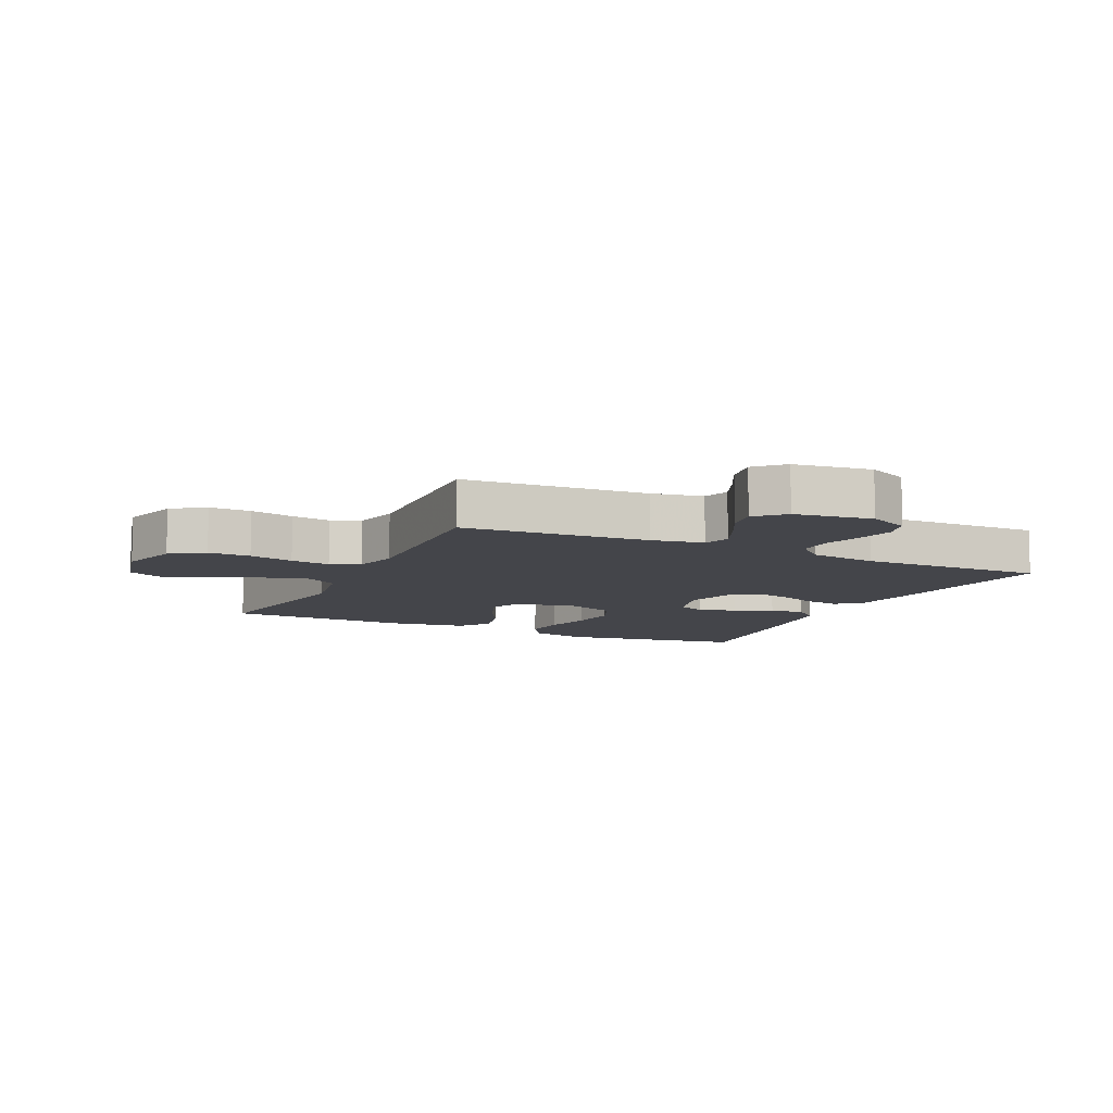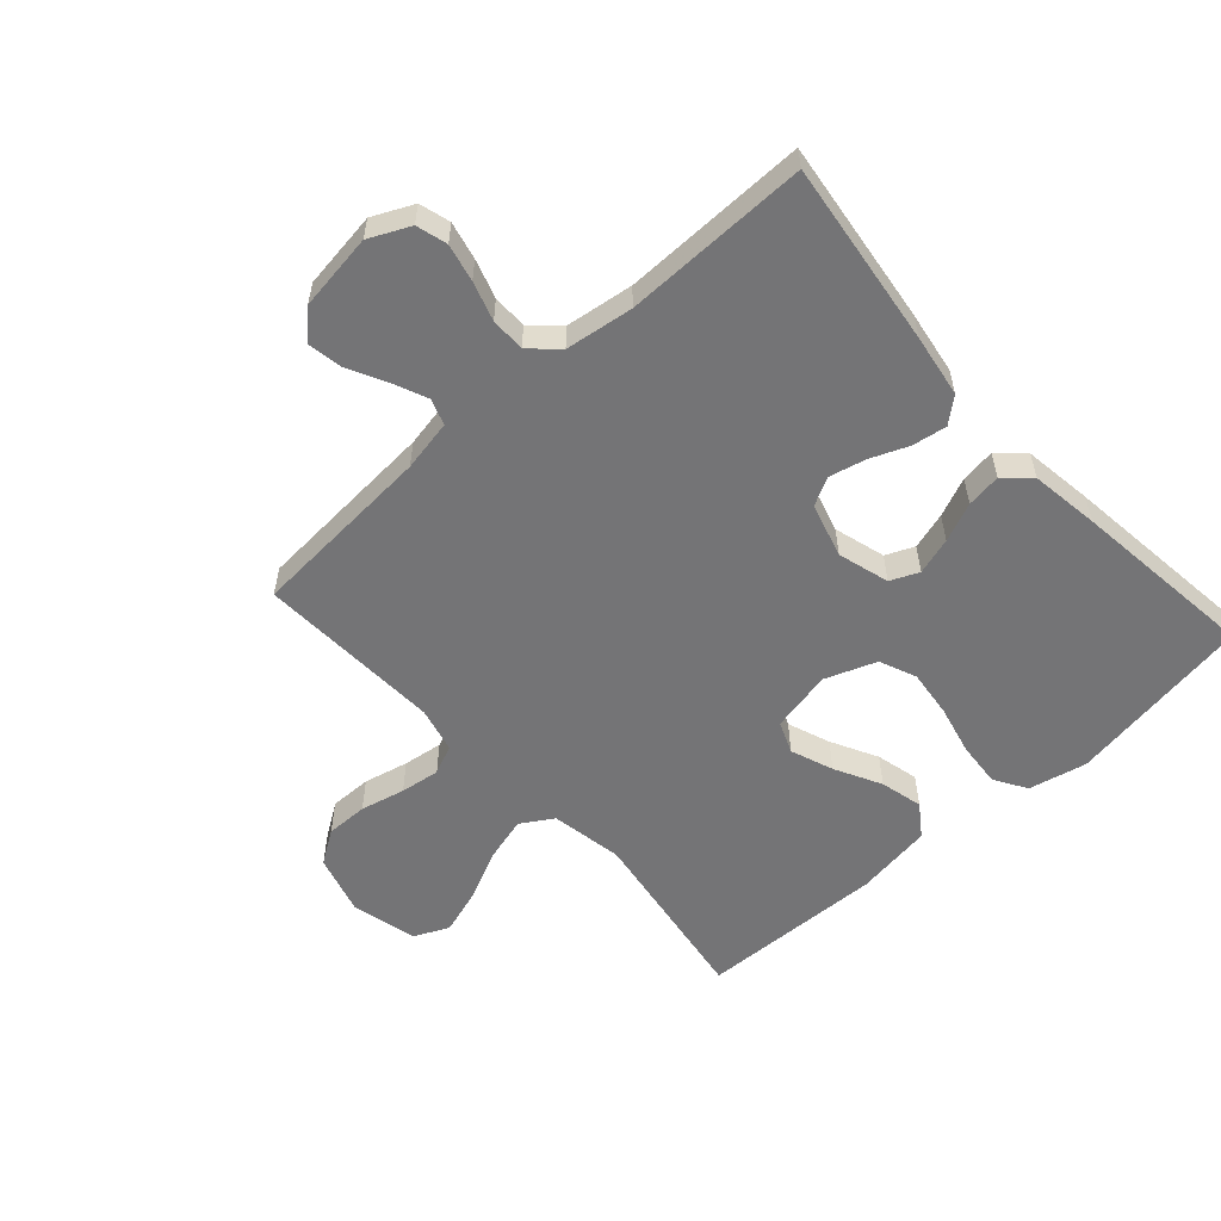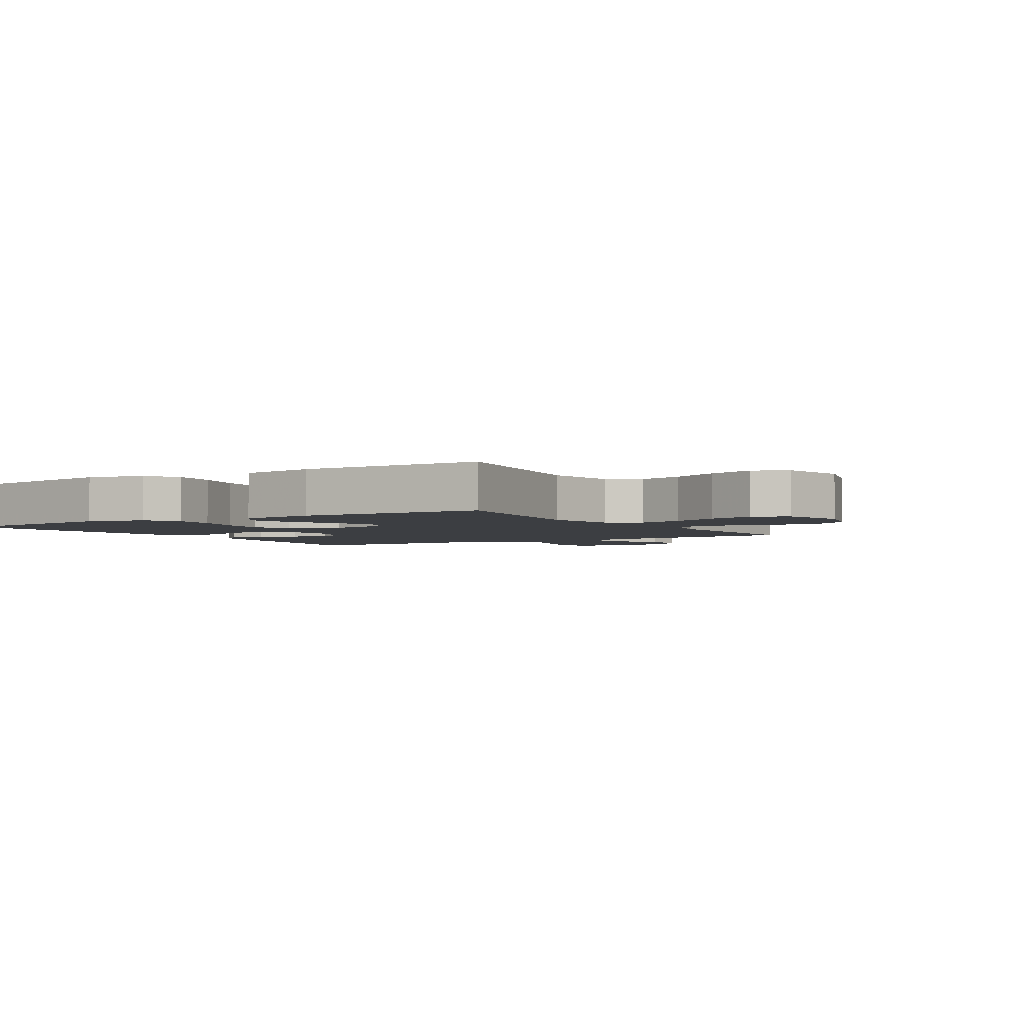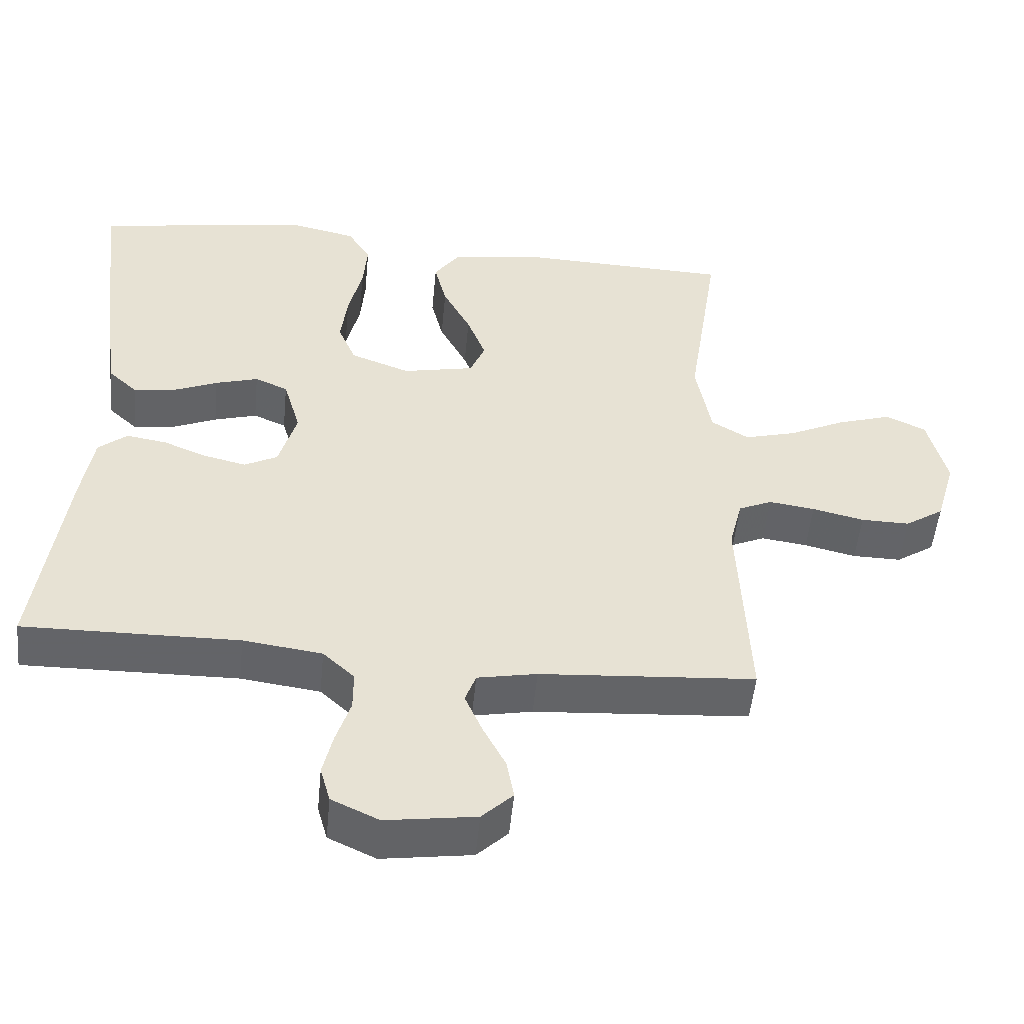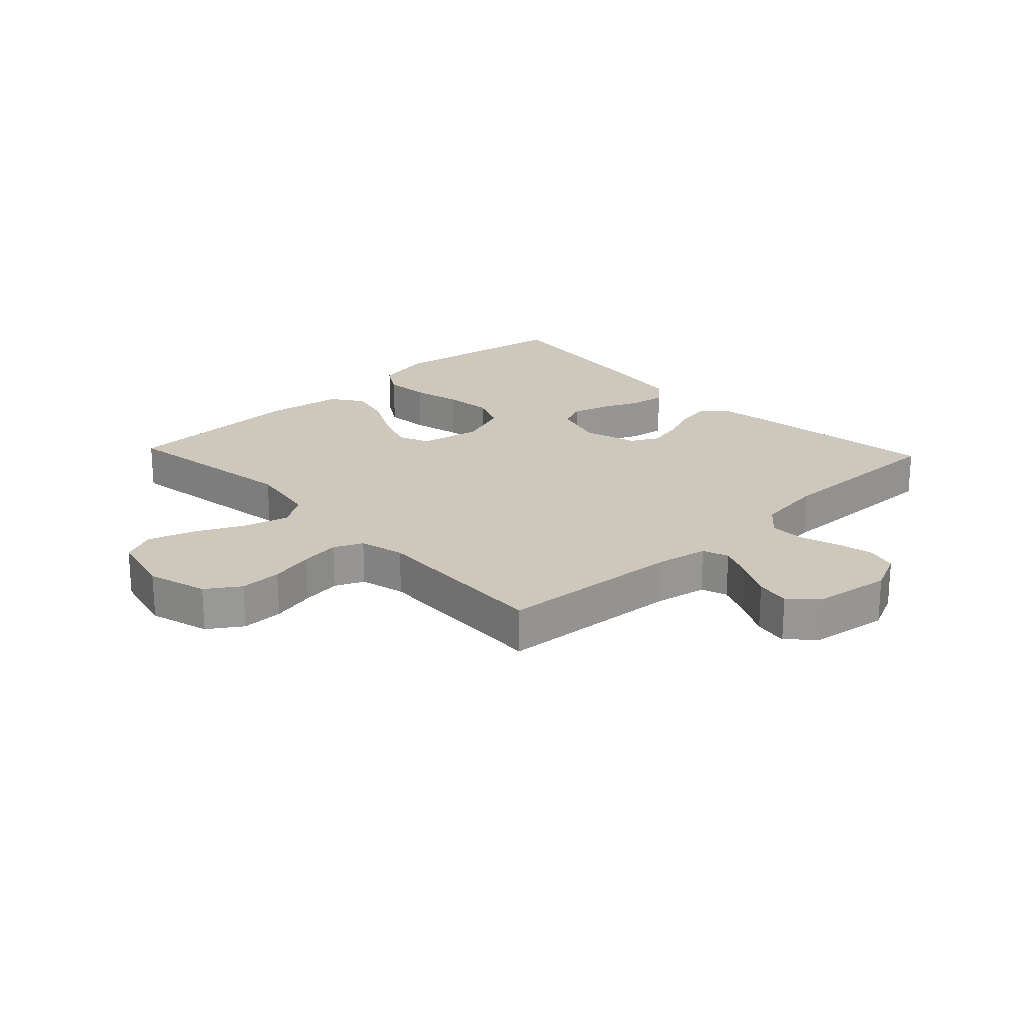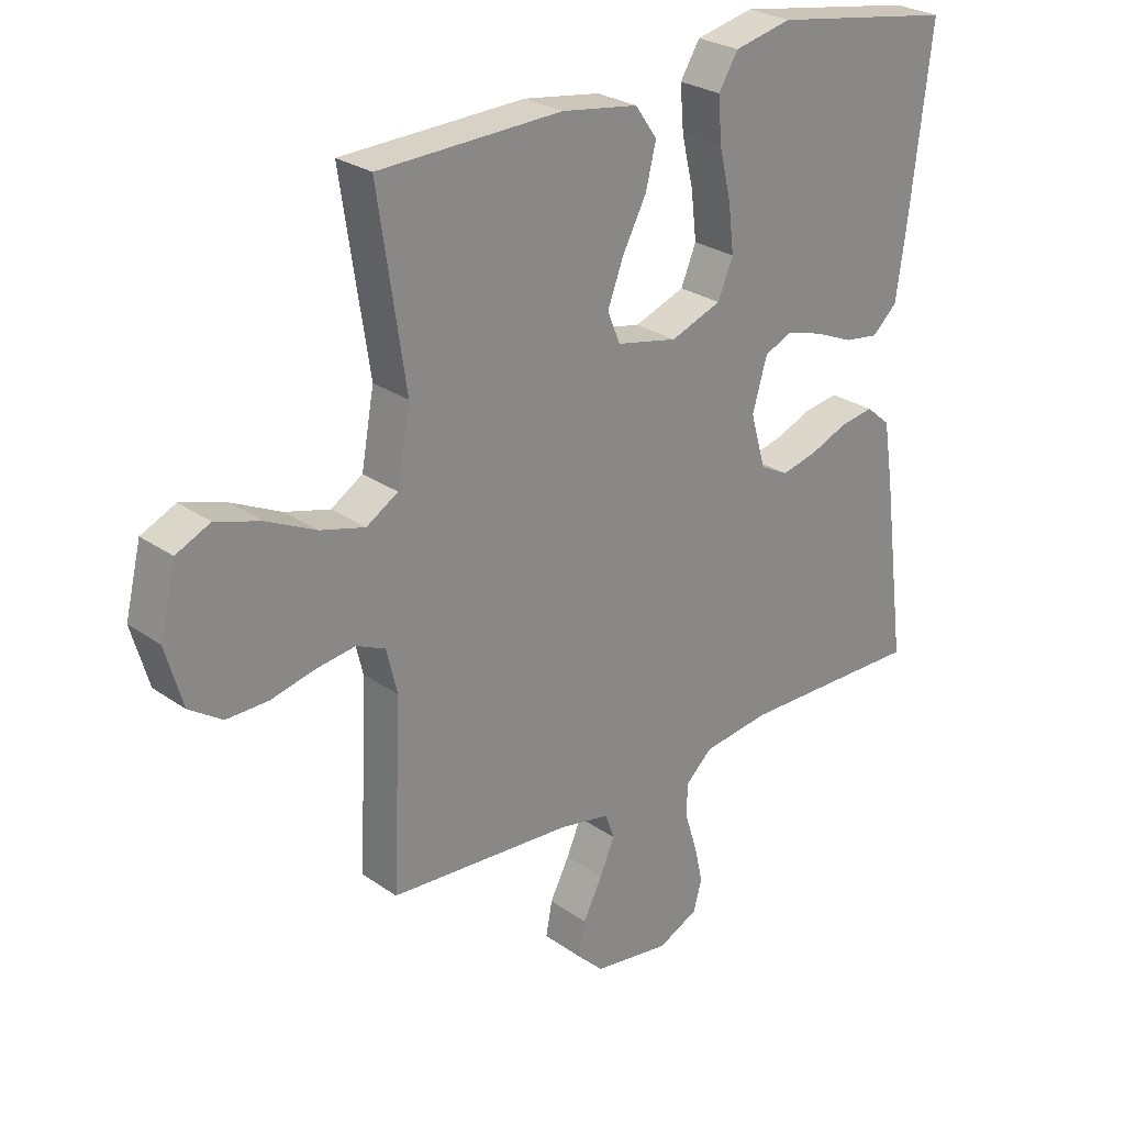
<metadata>
{"format":"obj","ext":"obj","renderer":"f3d","projection":"perspective","resolution":1024,"background":"white","views":[{"elev":-9.2,"azim":154.7,"up":"+Y"},{"elev":-56.3,"azim":-138.0,"up":"+Y"},{"elev":-3.0,"azim":31.6,"up":"+Y"},{"elev":-51.3,"azim":-5.5,"up":"+Z"},{"elev":21.9,"azim":136.7,"up":"+Y"},{"elev":26.6,"azim":137.4,"up":"+Z"}]}
</metadata>
<code>
v 0.5 0.07 0.5
v 0.455 0.07 0.2
v 0.476 0.07 0.083
v 0.528 0.07 0.051
v 0.601 0.07 0.071
v 0.68 0.07 0.109
v 0.755 0.07 0.133
v 0.811 0.07 0.107
v 0.837 0.07 0
v 0.809 0.07 -0.097
v 0.755 0.07 -0.133
v 0.687 0.07 -0.132
v 0.615 0.07 -0.115
v 0.551 0.07 -0.106
v 0.504 0.07 -0.127
v 0.486 0.07 -0.2
v 0.5 0.07 -0.5
v 0.2 0.07 -0.521
v 0.117 0.07 -0.537
v 0.102 0.07 -0.579
v 0.126 0.07 -0.635
v 0.158 0.07 -0.697
v 0.168 0.07 -0.753
v 0.125 0.07 -0.795
v 0 0.07 -0.813
v -0.066 0.07 -0.782
v -0.08 0.07 -0.732
v -0.066 0.07 -0.671
v -0.046 0.07 -0.608
v -0.046 0.07 -0.552
v -0.09 0.07 -0.511
v -0.2 0.07 -0.496
v -0.5 0.07 -0.5
v -0.461 0.07 -0.2
v -0.445 0.07 -0.098
v -0.405 0.07 -0.064
v -0.349 0.07 -0.073
v -0.288 0.07 -0.098
v -0.229 0.07 -0.112
v -0.183 0.07 -0.088
v -0.158 0.07 0
v -0.182 0.07 0.083
v -0.228 0.07 0.103
v -0.288 0.07 0.085
v -0.351 0.07 0.058
v -0.407 0.07 0.05
v -0.448 0.07 0.088
v -0.464 0.07 0.2
v -0.5 0.07 0.5
v -0.2 0.07 0.549
v -0.106 0.07 0.528
v -0.074 0.07 0.476
v -0.08 0.07 0.403
v -0.099 0.07 0.323
v -0.108 0.07 0.246
v -0.083 0.07 0.186
v 0 0.07 0.155
v 0.1 0.07 0.176
v 0.121 0.07 0.227
v 0.095 0.07 0.296
v 0.056 0.07 0.371
v 0.039 0.07 0.44
v 0.075 0.07 0.491
v 0.2 0.07 0.51
v 0.5 0 0.5
v 0.455 0 0.2
v 0.476 0 0.083
v 0.528 0 0.051
v 0.601 0 0.071
v 0.68 0 0.109
v 0.755 0 0.133
v 0.811 0 0.107
v 0.837 0 0
v 0.809 0 -0.097
v 0.755 0 -0.133
v 0.687 0 -0.132
v 0.615 0 -0.115
v 0.551 0 -0.106
v 0.504 0 -0.127
v 0.486 0 -0.2
v 0.5 0 -0.5
v 0.2 0 -0.521
v 0.117 0 -0.537
v 0.102 0 -0.579
v 0.126 0 -0.635
v 0.158 0 -0.697
v 0.168 0 -0.753
v 0.125 0 -0.795
v 0 0 -0.813
v -0.066 0 -0.782
v -0.08 0 -0.732
v -0.066 0 -0.671
v -0.046 0 -0.608
v -0.046 0 -0.552
v -0.09 0 -0.511
v -0.2 0 -0.496
v -0.5 0 -0.5
v -0.461 0 -0.2
v -0.445 0 -0.098
v -0.405 0 -0.064
v -0.349 0 -0.073
v -0.288 0 -0.098
v -0.229 0 -0.112
v -0.183 0 -0.088
v -0.158 0 0
v -0.182 0 0.083
v -0.228 0 0.103
v -0.288 0 0.085
v -0.351 0 0.058
v -0.407 0 0.05
v -0.448 0 0.088
v -0.464 0 0.2
v -0.5 0 0.5
v -0.2 0 0.549
v -0.106 0 0.528
v -0.074 0 0.476
v -0.08 0 0.403
v -0.099 0 0.323
v -0.108 0 0.246
v -0.083 0 0.186
v 0 0 0.155
v 0.1 0 0.176
v 0.121 0 0.227
v 0.095 0 0.296
v 0.056 0 0.371
v 0.039 0 0.44
v 0.075 0 0.491
v 0.2 0 0.51
f 64 1 2
f 63 64 2
f 62 63 2
f 61 62 2
f 60 61 2
f 59 60 2 3
f 58 59 3 4
f 57 58 4
f 52 53 54
f 51 52 54
f 50 51 54
f 49 50 54
f 48 49 54
f 47 48 54
f 46 47 54
f 45 46 54
f 44 45 54
f 43 44 54 55
f 42 43 55 56
f 36 37 38
f 35 36 38
f 34 35 38
f 33 34 38
f 32 33 38
f 31 32 38 39
f 30 31 39 40
f 27 28 29
f 26 27 29
f 25 26 29
f 24 25 29
f 23 24 29
f 22 23 29
f 21 22 29
f 20 21 29 30
f 30 40 41
f 20 30 41
f 19 20 41
f 16 17 18
f 42 56 57
f 41 42 57
f 19 41 57
f 18 19 57
f 16 18 57
f 15 16 57
f 11 12 13
f 10 11 13
f 9 10 13
f 8 9 13
f 7 8 13
f 6 7 13
f 5 6 13
f 14 15 57 4
f 4 5 13 14
f 66 65 128
f 66 128 127
f 66 127 126
f 66 126 125
f 66 125 124
f 67 66 124 123
f 68 67 123 122
f 68 122 121
f 118 117 116
f 118 116 115
f 118 115 114
f 118 114 113
f 118 113 112
f 118 112 111
f 118 111 110
f 118 110 109
f 118 109 108
f 119 118 108 107
f 120 119 107 106
f 102 101 100
f 102 100 99
f 102 99 98
f 102 98 97
f 102 97 96
f 103 102 96 95
f 104 103 95 94
f 93 92 91
f 93 91 90
f 93 90 89
f 93 89 88
f 93 88 87
f 93 87 86
f 93 86 85
f 94 93 85 84
f 105 104 94
f 105 94 84
f 105 84 83
f 82 81 80
f 121 120 106
f 121 106 105
f 121 105 83
f 121 83 82
f 121 82 80
f 121 80 79
f 77 76 75
f 77 75 74
f 77 74 73
f 77 73 72
f 77 72 71
f 77 71 70
f 77 70 69
f 68 121 79 78
f 78 77 69 68
f 1 65 66 2
f 2 66 67 3
f 3 67 68 4
f 4 68 69 5
f 5 69 70 6
f 6 70 71 7
f 7 71 72 8
f 8 72 73 9
f 9 73 74 10
f 10 74 75 11
f 11 75 76 12
f 12 76 77 13
f 13 77 78 14
f 14 78 79 15
f 15 79 80 16
f 16 80 81 17
f 17 81 82 18
f 18 82 83 19
f 19 83 84 20
f 20 84 85 21
f 21 85 86 22
f 22 86 87 23
f 23 87 88 24
f 24 88 89 25
f 25 89 90 26
f 26 90 91 27
f 27 91 92 28
f 28 92 93 29
f 29 93 94 30
f 30 94 95 31
f 31 95 96 32
f 32 96 97 33
f 33 97 98 34
f 34 98 99 35
f 35 99 100 36
f 36 100 101 37
f 37 101 102 38
f 38 102 103 39
f 39 103 104 40
f 40 104 105 41
f 41 105 106 42
f 42 106 107 43
f 43 107 108 44
f 44 108 109 45
f 45 109 110 46
f 46 110 111 47
f 47 111 112 48
f 48 112 113 49
f 49 113 114 50
f 50 114 115 51
f 51 115 116 52
f 52 116 117 53
f 53 117 118 54
f 54 118 119 55
f 55 119 120 56
f 56 120 121 57
f 57 121 122 58
f 58 122 123 59
f 59 123 124 60
f 60 124 125 61
f 61 125 126 62
f 62 126 127 63
f 63 127 128 64
f 64 128 65 1

</code>
